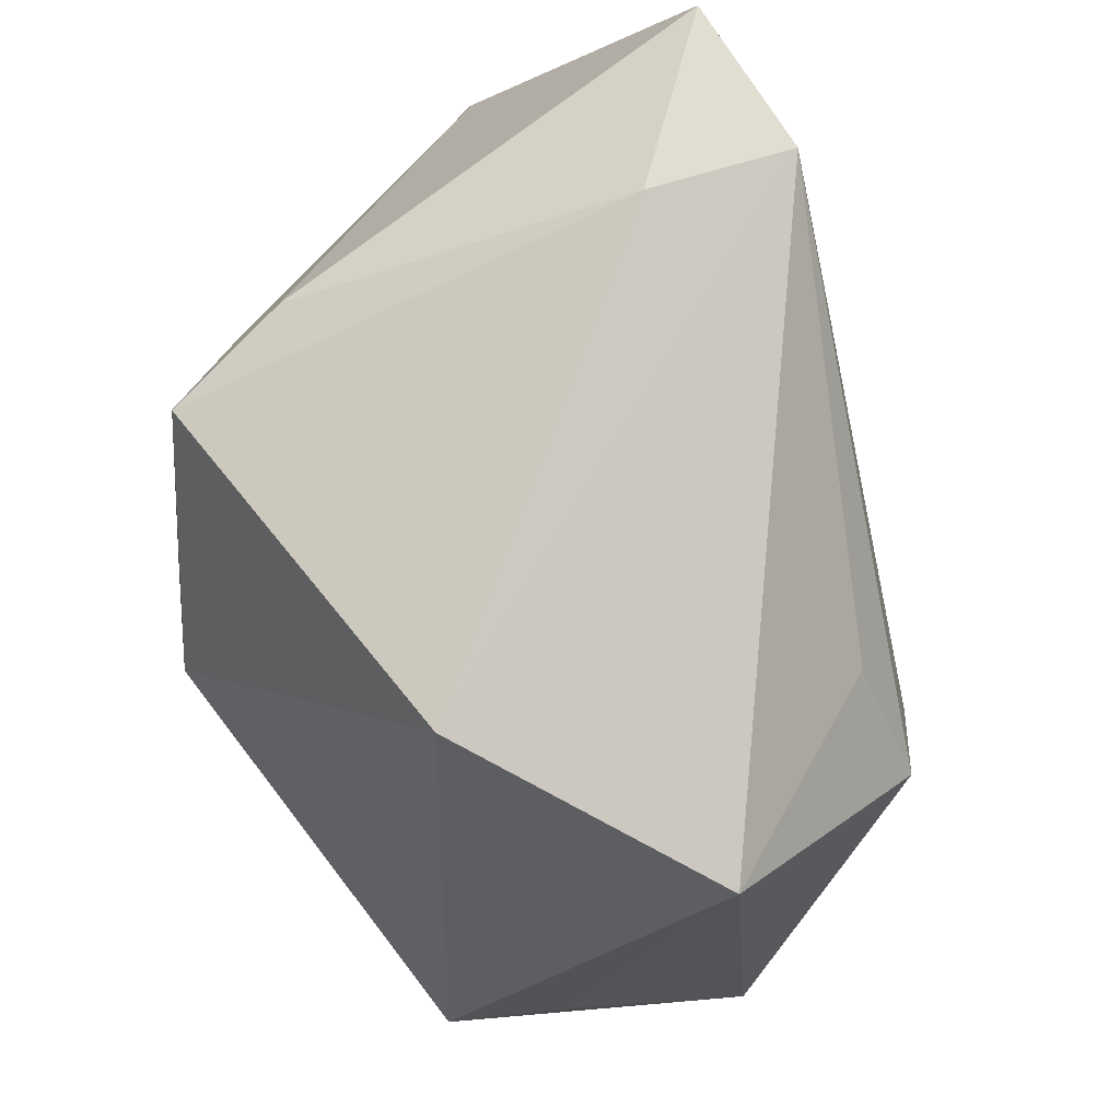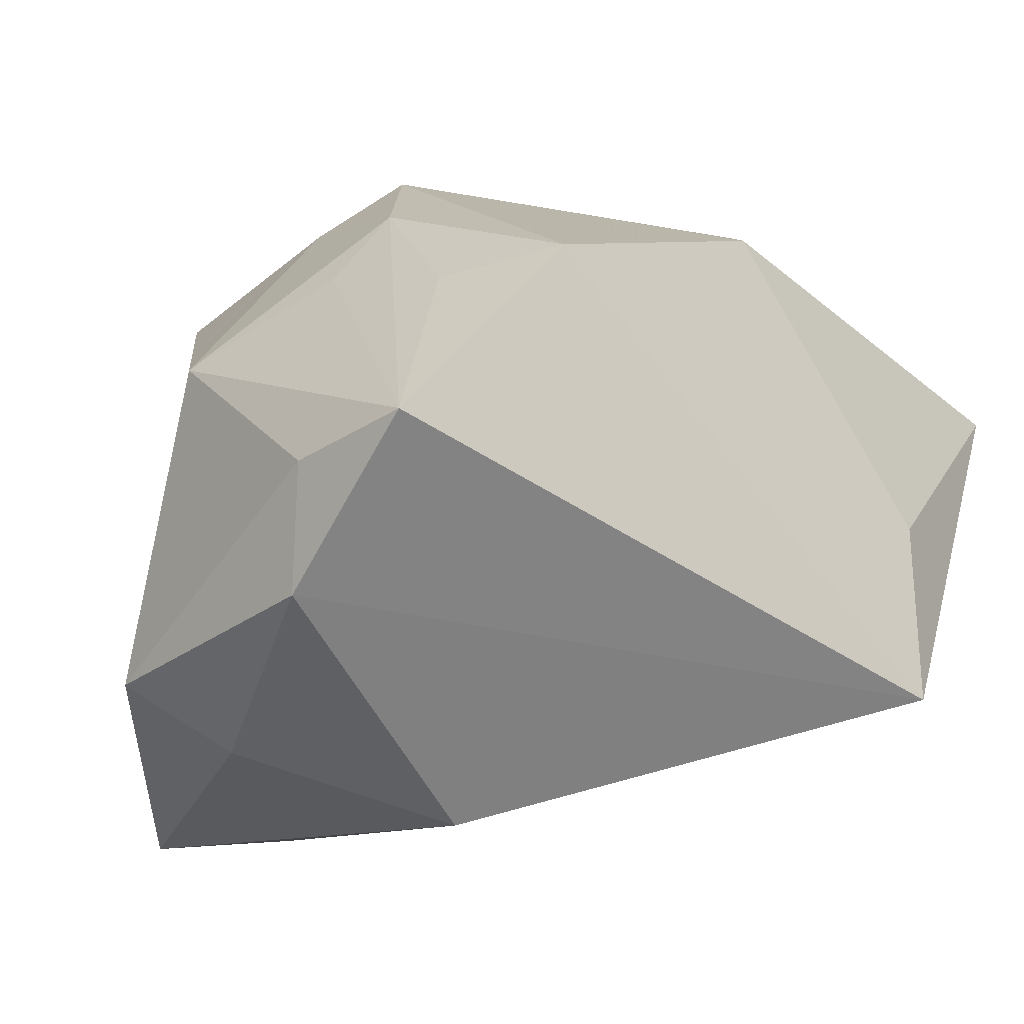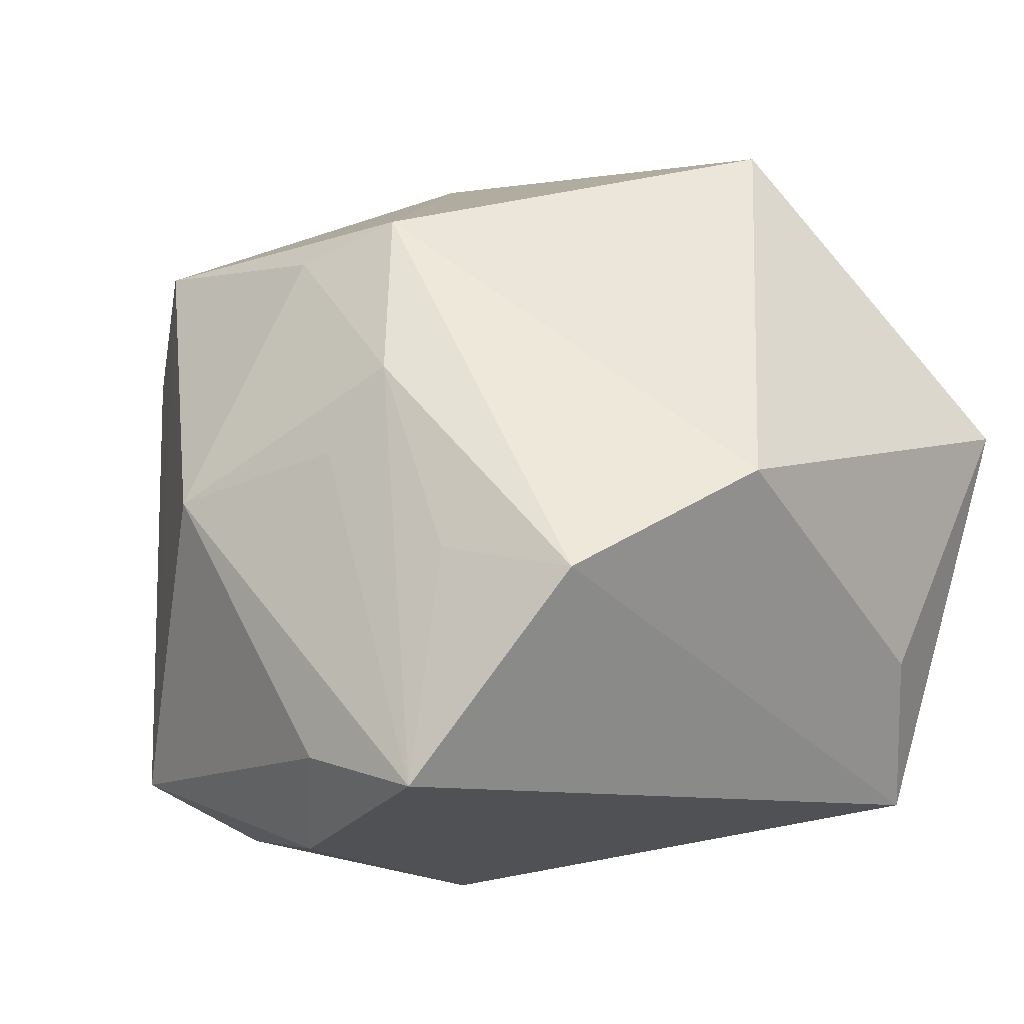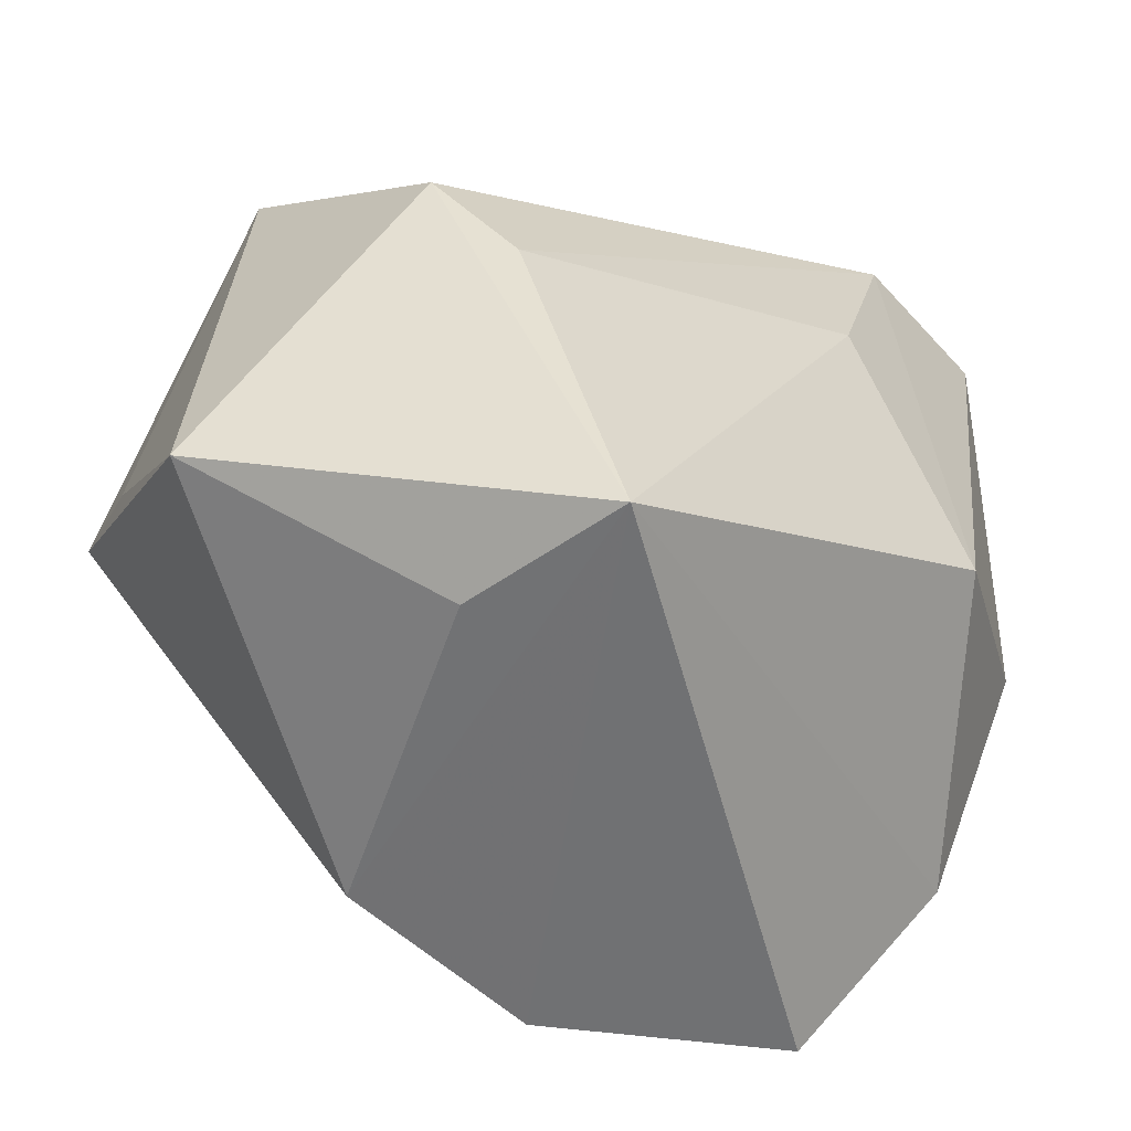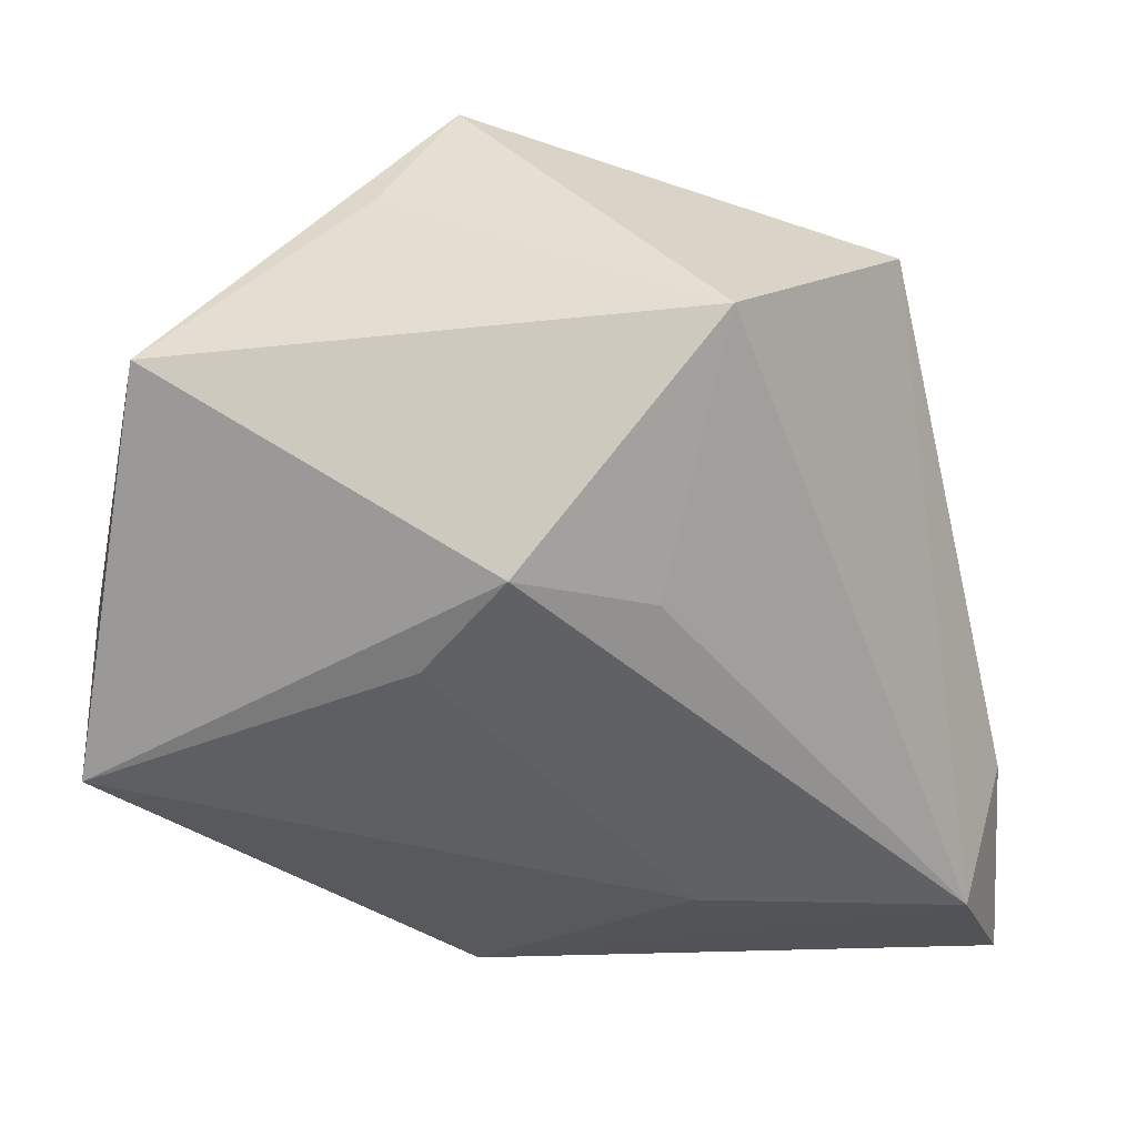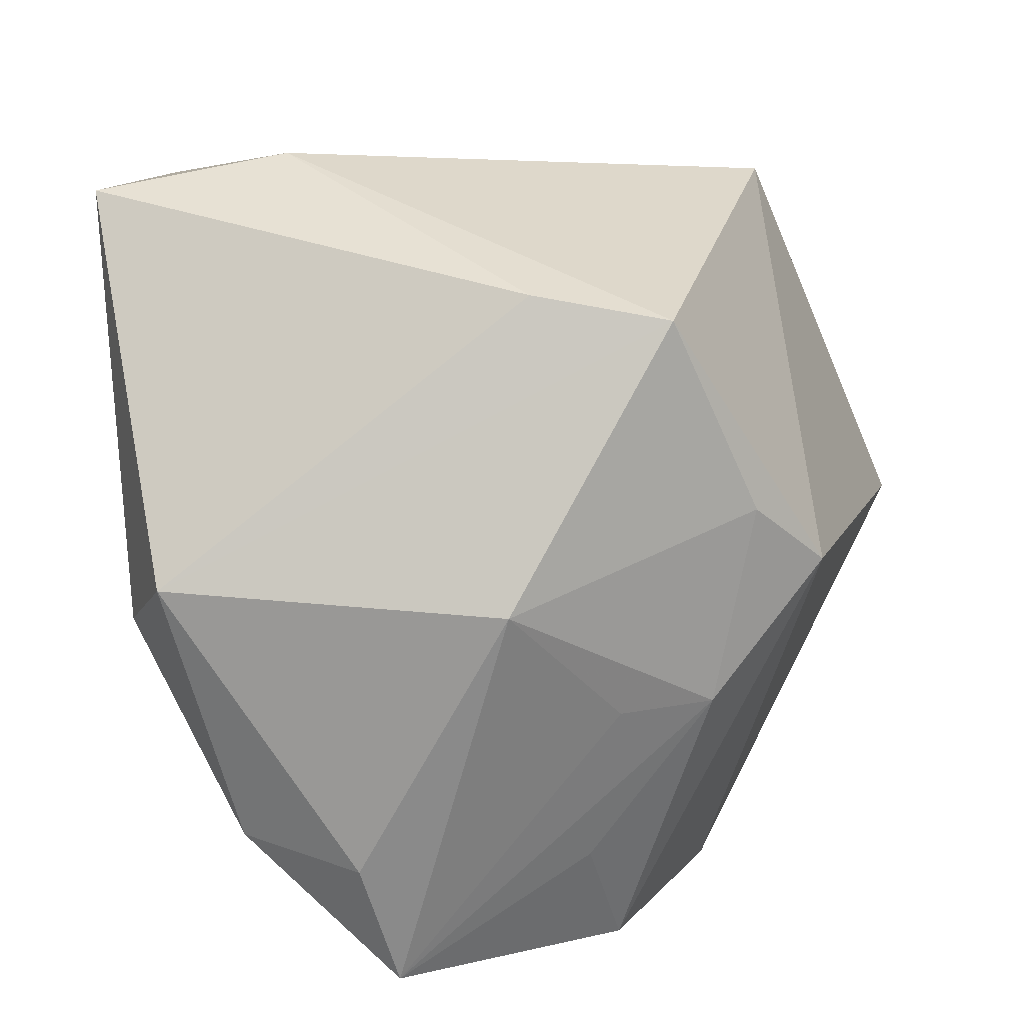
<metadata>
{"format":"obj","ext":"obj","renderer":"f3d","projection":"perspective","resolution":1024,"background":"white","views":[{"elev":75.2,"azim":52.3,"up":"+Y"},{"elev":-12.2,"azim":-29.7,"up":"+Z"},{"elev":27.4,"azim":-30.4,"up":"+Z"},{"elev":-55.2,"azim":125.8,"up":"+Y"},{"elev":-16.2,"azim":107.4,"up":"+Z"},{"elev":14.7,"azim":-73.7,"up":"+Y"}]}
</metadata>
<code>
v 0.0275 0.01738 -0.01135
v -0.03175 -0.002851 -0.0265
v -0.0002378 0.01271 -0.03075
v -0.04028 0.002702 -0.02006
v -0.008156 0.03557 -0.03109
v -0.0254 -0.009925 0.01856
v -0.01305 -0.01208 -0.0331
v -0.01185 0.002344 0.03438
v -0.01845 0.008334 0.0293
v -0.0122 0.0383 -0.01788
v -0.02603 0.02824 0.01002
v 0.028 -0.0002571 0.03438
v 0.03651 0.007457 -0.01096
v -0.01945 -0.009891 0.0258
v 0.03672 0.02625 0.0103
v 0.01284 0.03532 0.02244
v 0.04146 -0.02393 0.009441
v -0.02335 0.03557 -0.03255
v -0.03147 -0.03593 -0.0008781
v -0.03519 -0.0241 -0.003389
v 0.00461 -0.03512 0.02004
v -0.03452 -0.02189 -0.01484
v -0.01527 -0.03593 0.01617
v 0.03083 -0.002031 -0.01635
v -0.03535 0.001369 0.01086
v -0.02211 -0.0253 0.01496
v 0.03315 -0.005798 0.0249
v 0.02334 -0.03593 -0.02172
v 0.0229 -0.03535 -0.00552
v -0.02455 0.02634 0.02263
f 16 12 15
f 28 7 3
f 12 21 17
f 28 13 17
f 13 15 17
f 23 19 28
f 28 21 23
f 10 30 16
f 1 15 13
f 24 13 28
f 28 3 24
f 30 4 25
f 18 4 11
f 11 4 30
f 11 10 18
f 30 10 11
f 28 19 22
f 22 7 28
f 18 7 2
f 2 4 18
f 7 22 2
f 2 22 4
f 29 21 28
f 28 17 29
f 29 17 21
f 27 15 12
f 12 17 27
f 27 17 15
f 8 21 12
f 8 23 21
f 8 12 16
f 16 30 8
f 5 1 13
f 13 24 5
f 5 24 3
f 5 7 18
f 5 3 7
f 15 1 5
f 18 10 5
f 16 15 5
f 5 10 16
f 19 25 20
f 20 25 4
f 20 22 19
f 4 22 20
f 30 25 9
f 9 8 30
f 23 8 14
f 14 9 25
f 8 9 14
f 19 23 26
f 26 14 19
f 23 14 26
f 6 25 19
f 19 14 6
f 6 14 25

</code>
